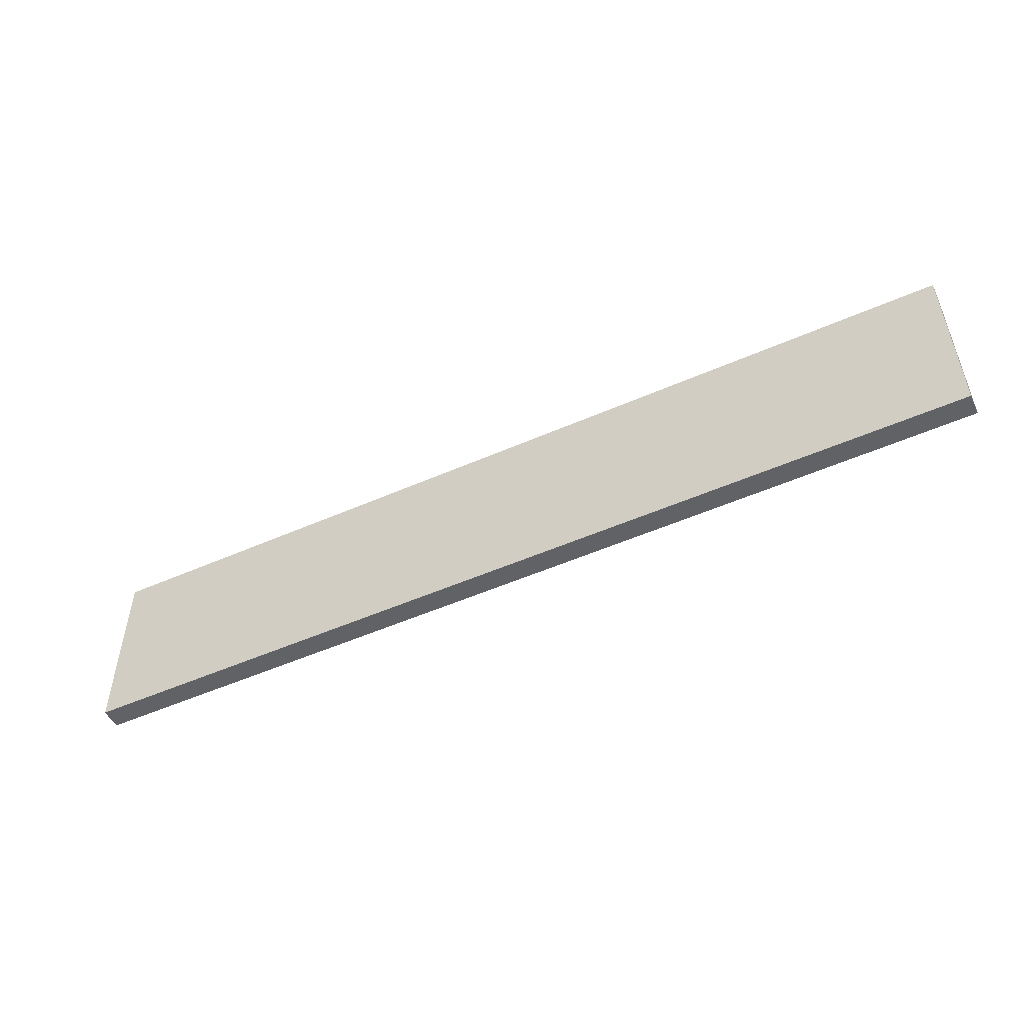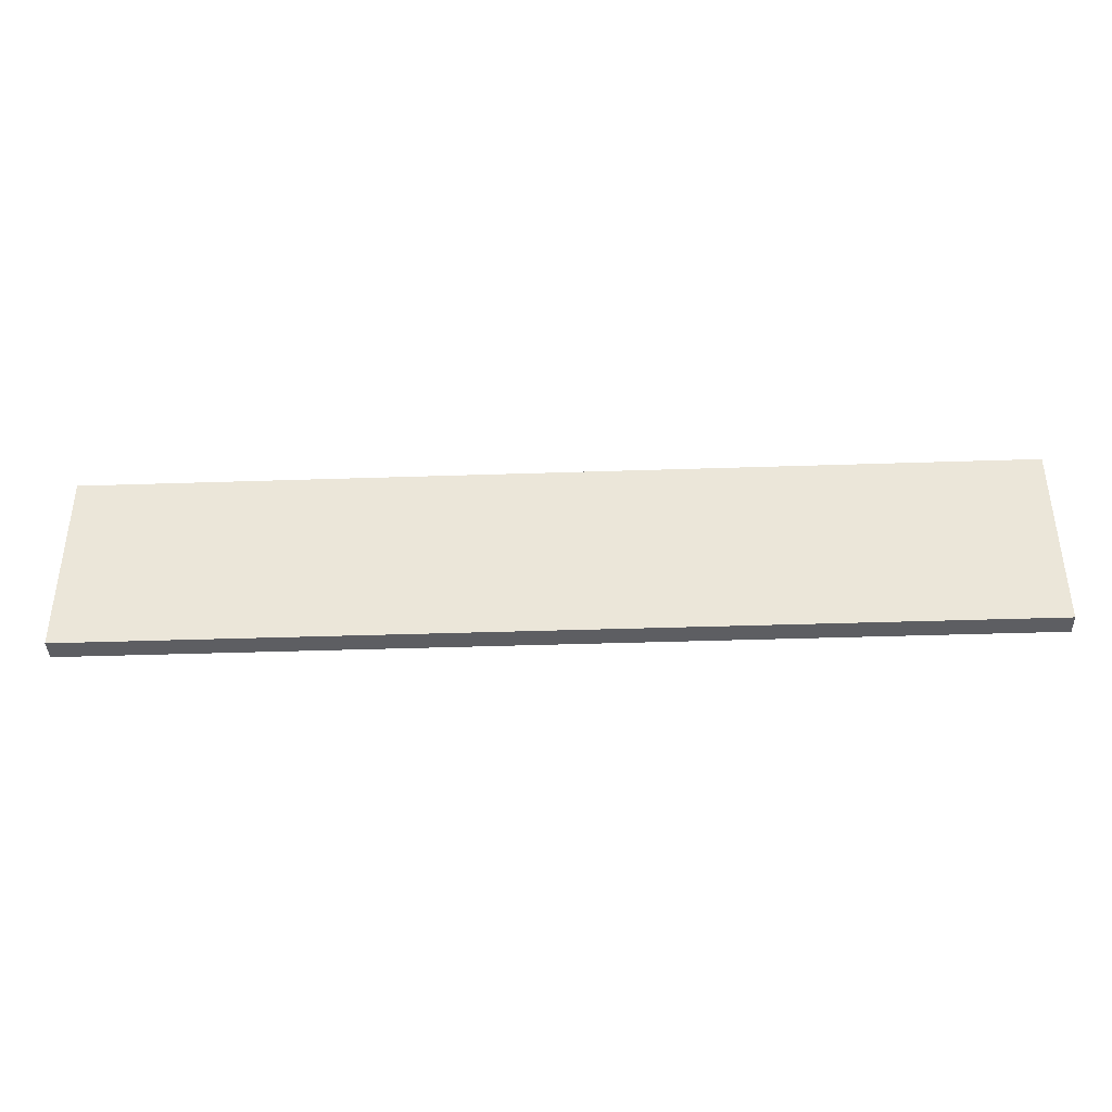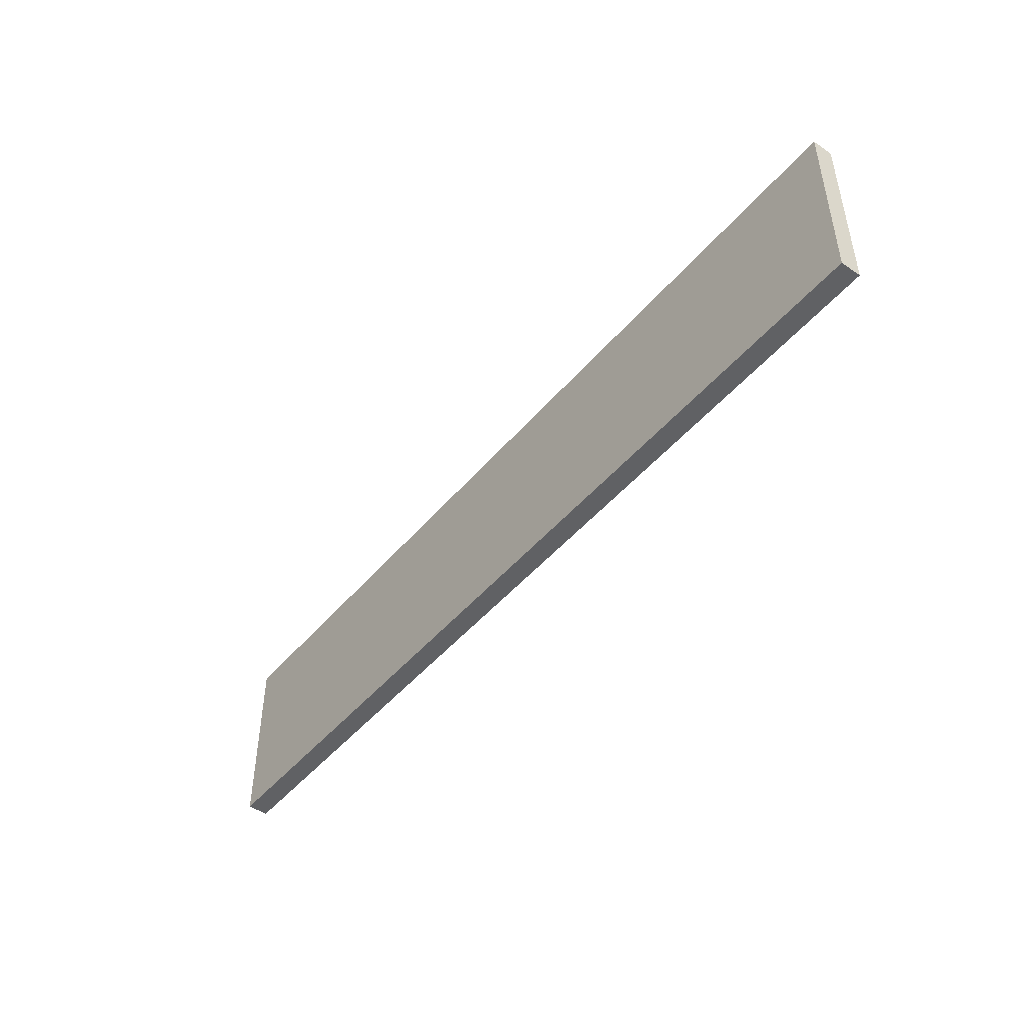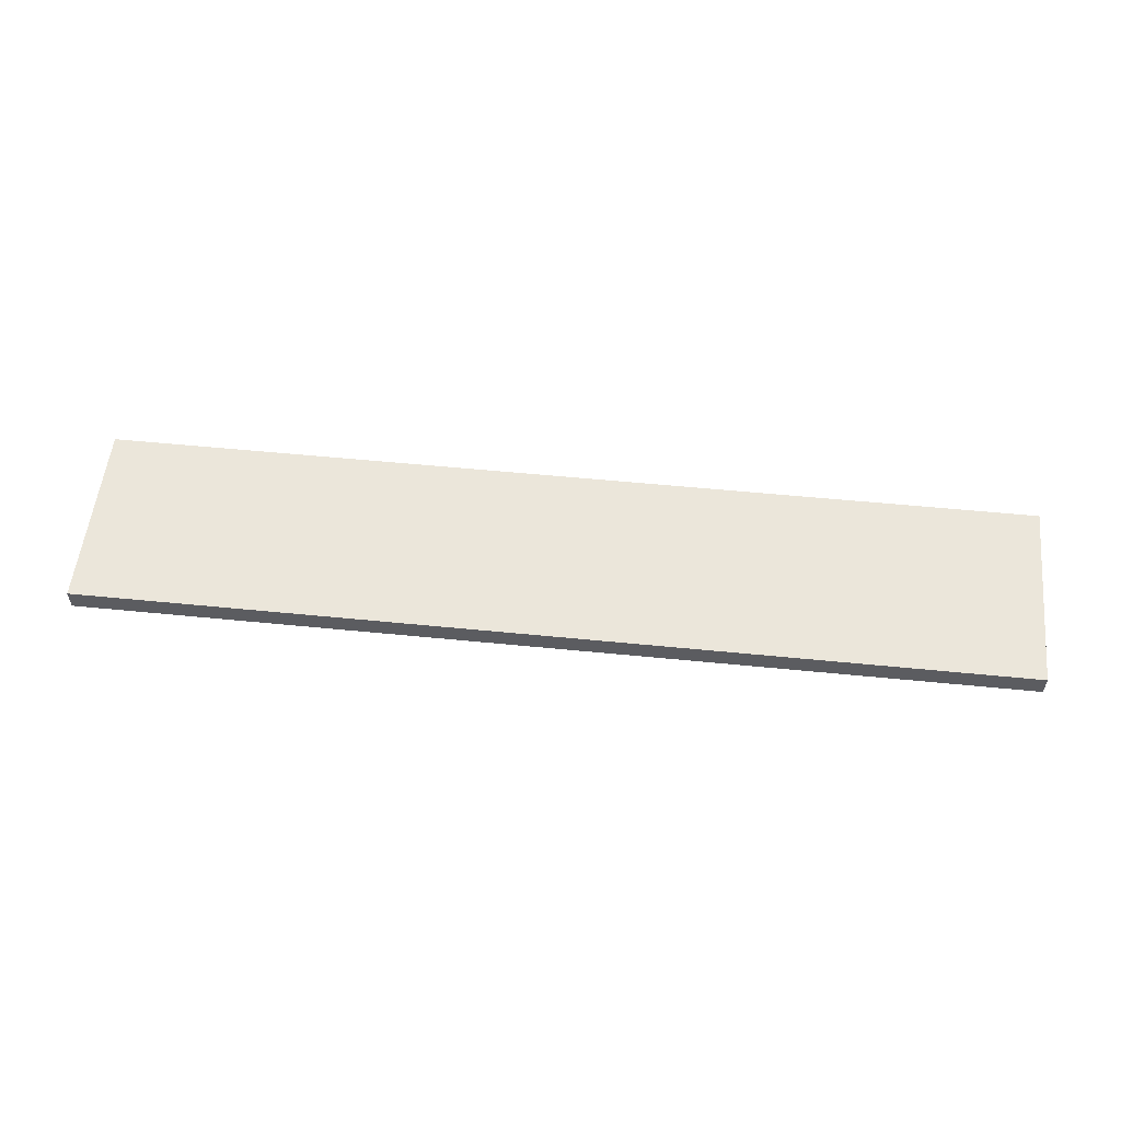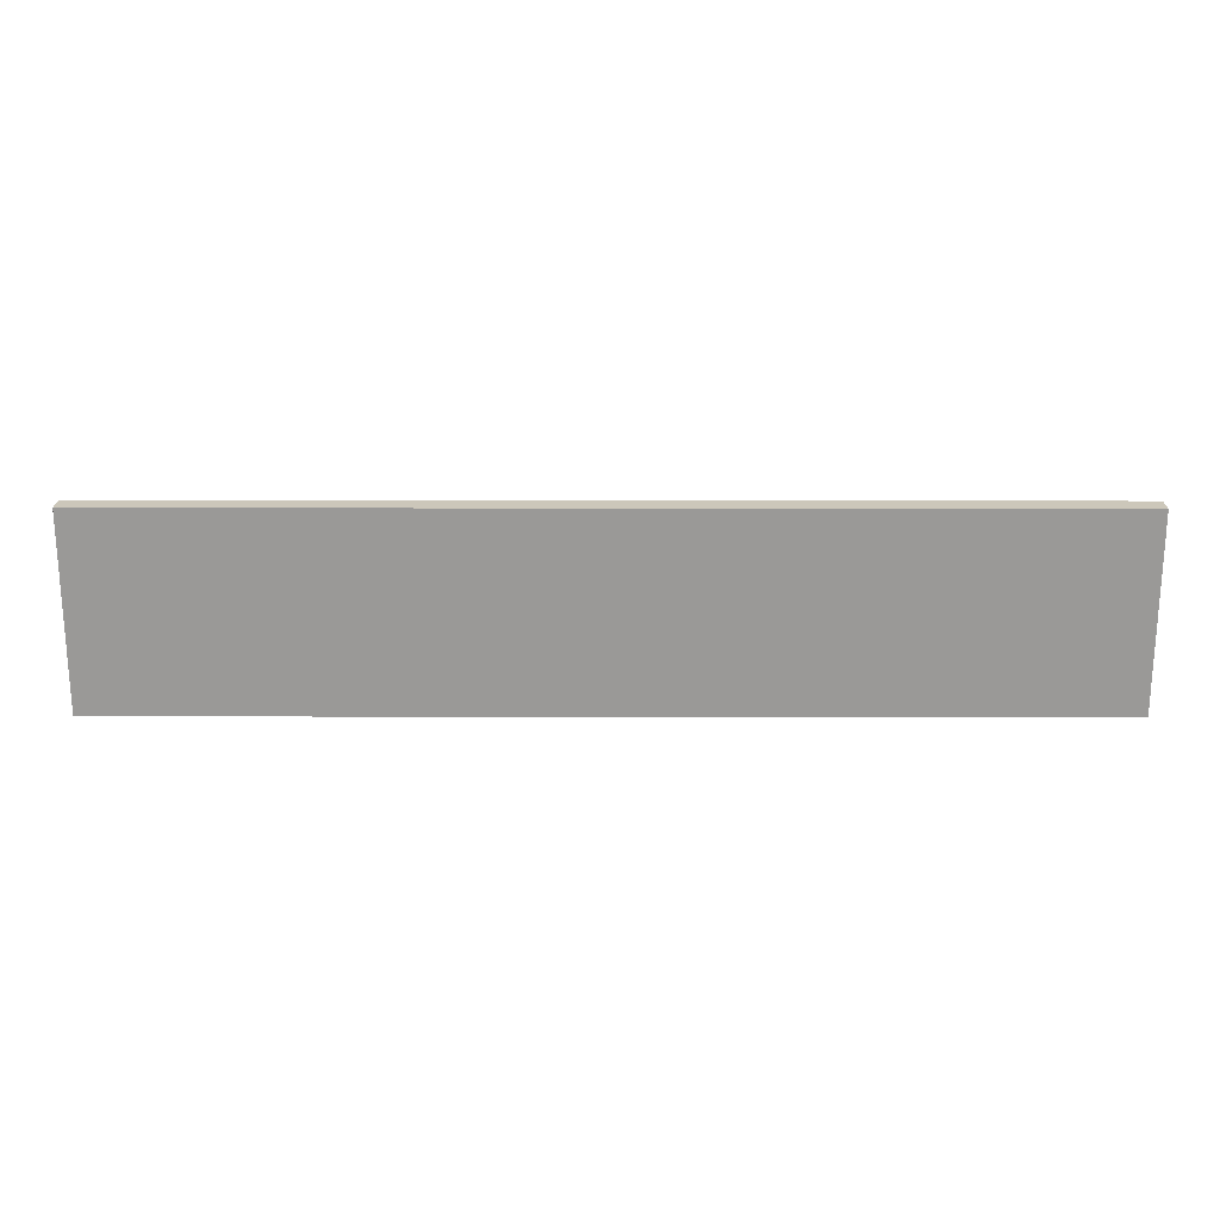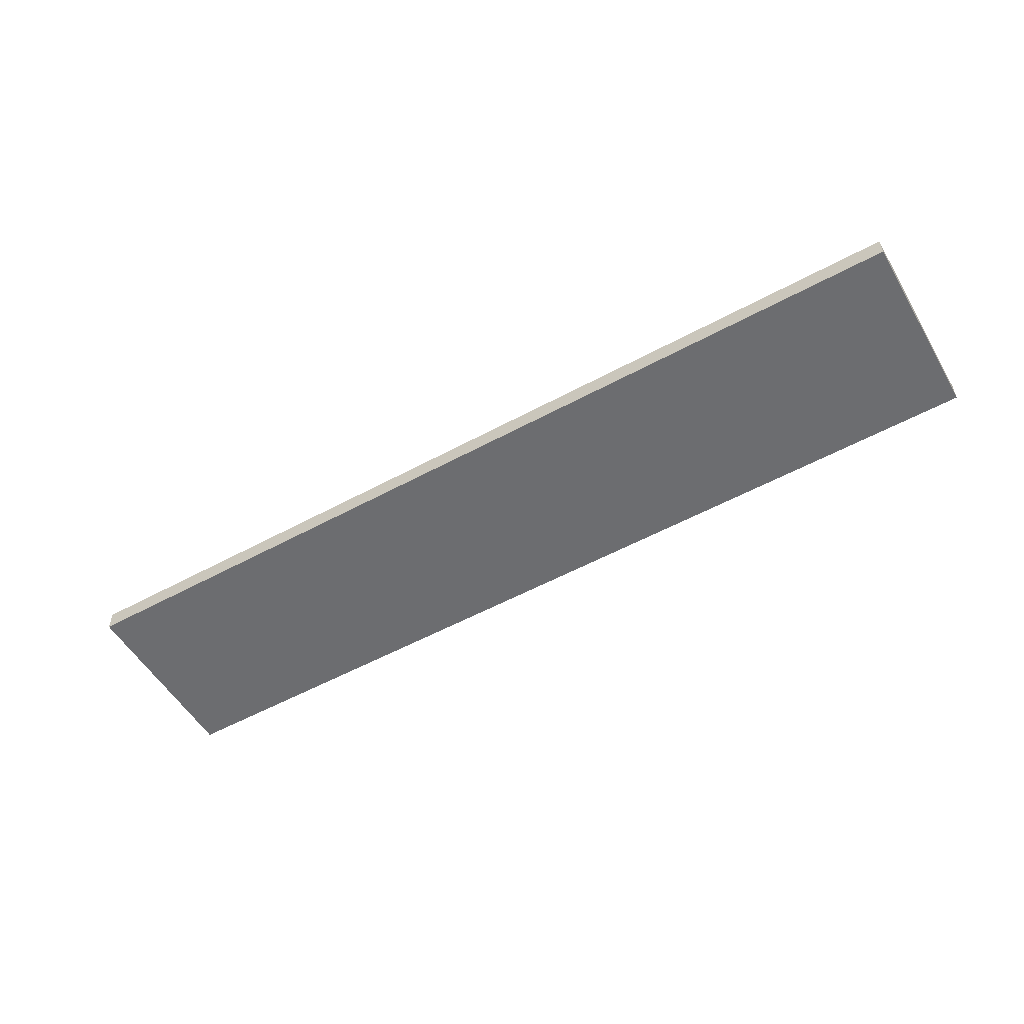
<metadata>
{"format":"obj","ext":"obj","renderer":"f3d","projection":"perspective","resolution":1024,"background":"white","views":[{"elev":-51.4,"azim":-154.4,"up":"+Y"},{"elev":-39.2,"azim":-177.6,"up":"+Y"},{"elev":-46.9,"azim":-127.7,"up":"+Y"},{"elev":54.9,"azim":-174.0,"up":"+Z"},{"elev":21.1,"azim":-179.8,"up":"+Y"},{"elev":-54.0,"azim":30.1,"up":"+Z"}]}
</metadata>
<code>
o 3930
v 2229 1861 8.89
v 2229 1861 8.89
v 2229 1861 8.89
v 2229 1861 8.9
v 2229 1861 8.9
v 2229 1861 8.9
v 2229 1861 8.89
v 2229 1861 8.89
v 2229 1861 8.89
v 2229 1861 8.9
v 2229 1861 8.89
v 2229 1861 8.9
v 2229 1861 8.9
v 2229 1861 8.9
v 2229 1861 8.9
v 2229 1861 8.9
v 2229 1861 8.89
v 2229 1861 8.9
v 2229 1861 8.89
v 2229 1861 8.9
v 2229 1861 8.9
v 2229 1861 8.89
v 2229 1861 8.9
v 2229 1861 8.9
v 2229 1861 8.89
v 2229 1861 8.89
v 2229 1861 8.9
v 2229 1861 8.89
v 2229 1861 8.89
f 1 2 3
f 1 4 5
f 6 2 7
f 8 9 7
f 10 7 11
f 12 13 14
f 14 15 16
f 17 15 18
f 19 20 21
f 22 23 20
f 24 25 26
f 27 28 29

</code>
